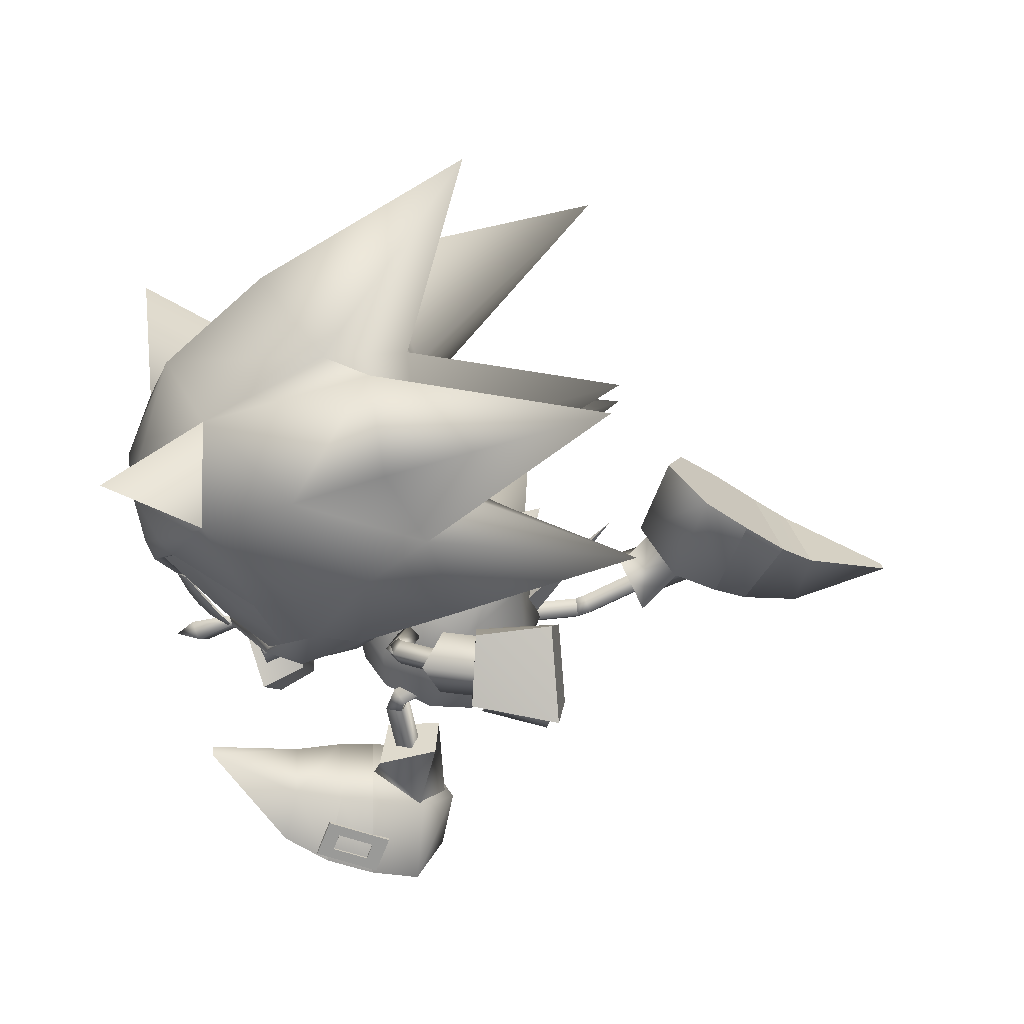
<metadata>
{"format":"obj","ext":"obj","renderer":"f3d","projection":"perspective","resolution":1024,"background":"white","views":[{"elev":-57.0,"azim":100.0,"up":"+Z"}]}
</metadata>
<code>
v 17.17 -14.44 -0.6172
v 17.23 -12.64 -0.5907
v 16.89 -12.54 -0.2523
v 16.61 -14.27 0.02659
v 16.48 -12.43 -0.5598
v 16.62 -15.32 -0.6107
v 16.01 -13.98 -0.5668
v 16.87 -12.53 -0.9002
v 16.56 -14.25 -1.212
v 18.6 -12.94 -2.412
v 17.9 -12.34 -2.347
v 18.12 -12.13 -2.58
v 18.85 -12.4 -2.84
v 18.74 -12.74 -1.992
v 18.06 -12.31 -2.137
v 20.23 -13.65 -2.492
v 19.38 -13.35 -2.454
v 19.67 -12.73 -2.923
v 20.48 -13.08 -2.921
v 20.36 -13.43 -2.073
v 19.54 -13.11 -1.994
v 21.25 -13.85 -2.534
v 21.13 -13.45 -2.746
v 21.07 -13.63 -2.303
v 18.79 -13.04 1.107
v 18.03 -12.51 1.071
v 18.27 -12.19 1.292
v 19.02 -12.45 1.486
v 18.84 -12.75 0.6399
v 18.17 -12.36 0.8496
v 20.41 -13.66 1.077
v 19.6 -13.4 1.11
v 19.83 -12.77 1.496
v 20.64 -13.13 1.422
v 20.46 -13.45 0.6197
v 19.64 -13.12 0.5697
v 21.35 -13.8 1.017
v 21.21 -13.45 1.222
v 21.13 -13.62 0.7472
v 16.54 12.3 1.419
v 14.59 12.9 6.791
v 16.22 11.27 6.827
v 13.44 14.32 6.423
v 13.72 15.15 2.051
v 11.13 18.64 4.634
v 17.95 9.648 6.393
v 19.23 9.041 3.733
v 18.24 10.59 1.467
v 14.91 13.87 1.61
v 11.16 18.73 4.135
v 5.916 -9.996 -5.977
v 5.651 -8.474 -0.4403
v 4.666 -8.065 -5.849
v 8.315 -12.01 -1.452
v 7.491 -11.69 -5.821
v 12.02 -14.32 -4.42
v 3.073 -4.955 -2.471
v 3.439 -6.073 -5.244
v 4.343 -6.457 -0.3176
v 6.853 -10.38 -0.7937
v 12.12 -14.35 -3.922
v 17.46 -10.47 2.49
v 17.55 -12.41 -0.5992
v 18.5 -12.8 -0.6404
v 19.59 -11.83 2.481
v 22.24 -9.87 5.394
v 21.34 -10.74 4.554
v 24.74 -12.62 4.044
v 18.74 -9.457 4.05
v 23.27 -13.92 2.149
v 17.23 -10.38 -3.61
v 19.36 -11.73 -3.802
v 20.95 -10.57 -5.963
v 21.78 -9.677 -6.84
v 24.38 -12.47 -5.766
v 18.4 -9.311 -5.229
v 23.05 -13.83 -3.81
v 13 6.764 1.103
v 11.98 6.7 3.55
v 14.64 8.782 1.317
v 14.57 8.157 4.517
v 13.21 10.11 3.124
v 14.57 5.971 3.848
v 15.22 6.051 2.008
v 15.8 7.498 3.096
v 13.26 10.37 1.402
v 12.34 11.72 1.746
v 12.31 11.23 5.029
v 13.13 9.939 5.016
v 10.2 -6.573 -4.507
v 10.41 -6.222 -1.888
v 8.12 -5.461 -1.341
v 7.424 -5.174 -4.515
v 8.726 -7.226 -3.227
v 10.34 -3.744 -2.212
v 10.18 -3.887 -4.153
v 6.764 -4.132 -2.944
v 9.636 -8.847 -1.885
v 9.111 -7.307 -1.53
v 8.85 -8.696 -5.106
v 8.321 -7.263 -5.084
v 10.1 -9.174 5.622
v 12.22 -8.877 3.327
v 9.739 -10.63 5.355
v 13.66 -9.468 4.577
v 12.13 -10.46 2.687
v 11.54 -9.765 6.872
v 13.47 -13.09 3.206
v 10.49 -12.88 6.255
v 9.495 -10.68 4.614
v 11.38 -10.61 2.484
v 8.77 -12.52 4.401
v 11.06 -12.64 1.715
v 11.46 -7.002 5.09
v 12.32 -9.058 3.828
v 10.58 -9.03 4.712
v 12.3 -8.282 3.892
v 13.37 -8.948 5.356
v 11.41 -9.579 6.367
v 13.15 -9.607 5.486
v 12.53 -7.667 6.557
v 12.15 -9.577 3.627
v 12.29 -10.11 4.181
v 13.12 -9.595 3.596
v 13.06 -12.71 3.181
v 12.06 -12.31 2.35
v 13.04 -12.28 2.344
v 12.1 -12.01 3.506
v 13.14 -10.18 4.283
v 15.87 -0.9826 -7.955
v 18.55 -0.337 -6.455
v 18.37 1.17 -6.383
v 16.8 -0.7849 -9.706
v 15.27 0.6091 -8.096
v 19.48 -0.1393 -8.207
v 15.51 2.852 -10.07
v 19.1 3.156 -7.79
v 15.22 0.9288 -7.373
v 17.69 1.311 -6.015
v 17.64 3.278 -5.698
v 14.54 3.016 -7.377
v 17.2 -0.6521 -6.709
v 19.16 -1.707 -7.152
v 18.95 -0.2529 -7.487
v 16.67 -2.291 -8.153
v 17.33 -1.289 -6.637
v 18.2 -0.4488 -9.259
v 16.46 -0.8477 -8.485
v 18.5 -2.71 -8.671
v 16.7 0.1646 -8.472
v 16.18 -0.2987 -8.101
v 15.95 -0.4958 -9.032
v 14.96 2.448 -8.383
v 15.57 2.572 -9.588
v 14.75 2.197 -9.309
v 16.08 2.092 -8.582
v 16.63 0.0435 -9.311
v 17.59 -8.854 4.281
v 19.95 -7.64 5.399
v 16.24 -8.55 2.445
v 18.39 -6.955 4.79
v 16.92 -6.396 3.015
v 19.17 -5.696 5.324
v 15.33 -8.567 -0.4562
v 16.19 -6.05 -0.4483
v 17.64 -4.846 2.961
v 17.22 -10.7 2.573
v 16 -10.46 1.245
v 15.42 -10.69 -0.493
v 31.17 -14.07 7.191
v 27.43 -10.81 6.168
v 27.76 -14.15 2.857
v 17.23 -8.702 -5.355
v 19.5 -7.45 -6.605
v 16.03 -8.457 -3.415
v 18 -6.786 -5.861
v 16.66 -6.286 -3.965
v 18.74 -5.511 -6.411
v 17.38 -4.737 -3.916
v 16.98 -10.6 -3.682
v 15.87 -10.4 -2.261
v 26.9 -10.58 -8.026
v 30.55 -13.81 -9.426
v 27.47 -14.02 -4.855
v 11.24 -4.684 -0.978
v 13.65 -5.627 -3.021
v 13.88 -6.671 -0.9408
v 12.64 -3.661 -3.787
v 11.42 -1.929 -2.788
v 10.72 -1.445 -0.611
v 10.94 -2.49 1.47
v 11.95 -4.454 2.235
v 13.17 -6.187 1.236
v 13.65 -6.081 4.676
v 13.98 -6.579 4.21
v 12.04 -7.598 5.17
v 14.4 -6.835 4.787
v 12.37 -8.094 4.707
v 14.09 -6.32 5.248
v 12.79 -8.352 5.28
v 12.46 -7.856 5.742
v 14.62 -5.848 4.893
v 14.79 -6.487 4.525
v 14.04 -5.734 4.414
v 14.79 -6.485 4.529
v 14.62 -5.846 4.895
v 14.4 -6.836 4.784
v 14.04 -5.736 4.411
v 14.09 -6.32 5.248
v 13.65 -6.082 4.672
v 13.98 -6.579 4.207
v 16.35 -4.416 2.962
v 16.35 -5.196 2.795
v 15.91 -4.19 2.329
v 14.2 -6.384 4.062
v 14.2 -6.384 4.062
v 15.92 -4.961 2.15
v 17.61 -3.592 -5.982
v 18.32 -3.759 -6.184
v 18.39 -1.884 -7.458
v 17.36 -3.991 -6.579
v 17.69 -1.723 -7.26
v 18.06 -4.195 -6.74
v 17.43 -2.114 -7.851
v 18.14 -2.275 -8.049
v 17.24 -4.2 -6.159
v 17.83 -4.603 -5.934
v 18.2 -3.969 -5.764
v 17.83 -4.606 -5.932
v 17.24 -4.206 -6.158
v 17.36 -3.989 -6.577
v 18.2 -3.965 -5.765
v 18.06 -4.195 -6.74
v 17.61 -3.59 -5.98
v 18.32 -3.757 -6.181
v 16.19 -4.004 -3.713
v 16.66 -4.384 -3.188
v 16.94 -3.724 -2.832
v 17.62 -3.559 -6.035
v 17.62 -3.559 -6.035
v 16.47 -3.342 -3.339
v 11.23 14.13 2.556
v 11.38 13.78 5.045
v 14.62 8.531 1.224
v 16.24 7.23 3.211
v 14.65 7.997 4.72
v 10.23 -10.77 -2.576
v 9.493 -10.74 -4.982
v 8.207 -5.212 -1.294
v 6.371 -3.789 -2.986
v 7.32 -5.021 -4.712
v 12.95 12.07 5.837
v 13.42 11.6 5.857
v 13.71 11.9 6.099
v 14.62 10.39 5.908
v 14.19 12.39 6.491
v 13.24 12.37 6.079
v 14.92 10.69 6.15
v 15.09 9.918 5.928
v 15.39 10.22 6.17
v 15.39 11.18 6.542
v 15.86 10.7 6.562
v 16.15 11 6.804
v 15.68 11.48 6.784
v 14.01 13.16 6.713
v 13.72 12.86 6.471
v 14.48 12.69 6.733
v 13.02 12.13 5.68
v 13.31 12.43 5.923
v 13.49 11.66 5.7
v 14.69 10.45 5.751
v 15.16 9.978 5.771
v 15.45 10.28 6.014
v 15.93 10.76 6.405
v 16.22 11.06 6.648
v 15.75 11.54 6.628
v 14.55 12.75 6.577
v 14.08 13.22 6.557
v 13.78 12.92 6.314
v 14.25 12.45 6.334
v 13.78 11.96 5.943
v 15.46 11.24 6.385
v 14.98 10.75 5.994
v 7.509 -8.895 -5.567
v 7.872 -9.453 -5.594
v 7.112 -9.147 -5.682
v 6.58 -7.464 -5.497
v 6.471 -9.555 -5.866
v 7.475 -9.705 -5.709
v 6.217 -6.906 -5.47
v 6.183 -7.717 -5.612
v 5.82 -7.159 -5.585
v 5.541 -8.125 -5.796
v 5.178 -7.567 -5.769
v 5.144 -8.377 -5.911
v 4.781 -7.819 -5.884
v 6.436 -10.37 -6.008
v 6.833 -10.11 -5.893
v 6.073 -9.808 -5.981
v 7.84 -9.482 -5.419
v 7.443 -9.735 -5.533
v 7.477 -8.924 -5.391
v 6.548 -7.494 -5.322
v 6.185 -6.936 -5.294
v 5.788 -7.188 -5.409
v 5.146 -7.596 -5.594
v 4.749 -7.848 -5.708
v 5.112 -8.406 -5.735
v 6.042 -9.837 -5.805
v 6.404 -10.4 -5.832
v 6.801 -10.14 -5.718
v 6.439 -9.585 -5.691
v 7.08 -9.177 -5.506
v 5.509 -8.154 -5.621
v 6.151 -7.746 -5.436
v 38.65 2.75 -1.143
v 33.08 -4.394 3.338
v 34.72 -6.825 -1.148
v 31.39 -11.89 -1.104
v 30.65 -10.15 3.003
v 24.05 -14.61 1.788
v 27.01 -14.83 -0.9884
v 25.69 -13.37 4.062
v 24.93 -12.93 4.276
v 23.27 -14.41 2.108
v 28.5 -6.618 7.007
v 23.37 -4.607 6.634
v 22.58 -7.498 6.471
v 32.45 -2.495 4.405
v 19.03 -0.5855 2.577
v 17.79 -3.025 -0.4598
v 20.96 -1.067 6.599
v 24.52 -1.64 5.873
v 31.24 7.162 8.312
v 29.37 -2.497 7.394
v 27.54 -1.494 2.548
v 25.1 -0.8611 2.903
v 26.51 7.557 -0.6163
v 29.93 -1.381 -0.8843
v 18.72 -13.28 -0.6564
v 20.22 -14.15 -0.7255
v 19.32 -1.726 -0.4961
v 21.87 7.09 5.948
v 22.55 -0.5099 -0.5969
v 22.84 1.773 2.105
v 23.49 -10.1 5.581
v 22.25 -15 -0.8143
v 32.75 -4.256 -5.421
v 30.35 -10.03 -5.09
v 23.86 -14.53 -3.53
v 25.33 -13.22 -5.879
v 24.55 -12.77 -6.022
v 23.02 -9.897 -7.127
v 23.05 -14.31 -3.784
v 27.92 -6.369 -8.809
v 22.05 -7.272 -7.864
v 22.82 -4.376 -7.994
v 32.05 -2.325 -6.379
v 18.81 -0.4895 -3.502
v 20.43 -0.8412 -7.668
v 24.04 -1.433 -7.228
v 28.76 -2.236 -9.13
v 30.56 7.449 -9.878
v 27.29 -1.389 -4.132
v 24.84 -0.7476 -4.286
v 21.39 7.292 -6.83
v 22.64 1.858 -3.239
v 17.39 -4.7 2.75
v 18.93 -2.515 3.05
v 18.14 -0.7815 4.234
v 13.37 -3.687 3.687
v 15.06 -6.084 2.304
v 15.71 -2.306 4.133
v 17.56 1.622 0.5671
v 20.55 2.419 3.432
v 19.69 -3.263 0.1663
v 18.36 -5.372 -0.2619
v 16.03 -6.751 -0.7074
v 15.91 1.597 0.3773
v 16.73 0.7292 3.082
v 14 1.857 0.1951
v 14.3 0.4097 3.073
v 11.67 0.4732 -0.2512
v 11.97 -0.971 2.627
v 19.56 -1.781 -2.524
v 18.06 -3.925 -3.14
v 19 0.2194 -3.371
v 21.09 3.037 -1.267
v 17.33 1.425 -2.209
v 14.97 1.185 -2.817
v 12.64 -0.1959 -3.263
v 16.65 -1.209 -4.199
v 14.32 -2.59 -4.646
v 15.72 -5.309 -3.586
v 18.15 5.939 1.202
v 15.03 0.9415 0.8097
v 15.16 1.099 -0.3856
v 14.24 1.63 0.1955
v 12.84 4.183 1.697
v 12.34 4.225 2.356
v 13.46 3.951 2.192
v 13.43 3.582 2.134
v 12.92 3.368 2.753
v 12.8 3.559 1.598
v 12.78 3.556 1.599
v 12.26 3.366 2.222
v 12.91 3.365 2.754
v 13.41 3.578 2.136
v 12.96 3.992 2.851
v 12.85 4.18 1.695
v 12.35 4.222 2.354
v 13.81 7.77 2.186
v 12.97 3.99 2.85
v 13.31 7.813 2.846
v 13.47 3.948 2.19
v 13.93 7.579 3.341
v 14.43 7.537 2.682
v 12.28 3.374 2.222
v 12.7 -5.784 -3.621
v 12.76 -5.466 -2.86
v 12.72 -4.707 -3.185
v 12.71 -5.775 -3.618
v 12.76 -5.456 -2.856
v 9.028 -5.514 -2.541
v 12.66 -5.015 -3.942
v 8.969 -5.835 -3.303
v 12.72 -4.695 -3.18
v 8.929 -5.073 -3.627
v 8.988 -4.755 -2.866
v 13.04 -4.814 -3.895
v 12.52 -4.941 -3.262
v 13.14 -5.255 -2.809
v 13.65 -5.196 -3.468
v 12.66 -5.025 -3.946
v 13.06 -4.817 -3.897
v 12.54 -4.944 -3.265
v 13.16 -5.258 -2.811
v 13.63 -5.208 -3.47
v 13.65 -0.9704 0.7593
v 13.14 -1.183 1.377
v 13.77 -1.161 1.914
v 14.28 -0.9484 1.296
v 14.65 -0.8551 -1.795
v 14.13 -0.9822 -1.163
v 14.03 -0.541 -2.249
v 13.52 -0.6682 -1.616
f 1 2 3
f 4 3 5
f 6 1 4
f 6 4 7
f 4 1 3
f 7 4 5
f 2 1 8
f 8 9 5
f 1 6 9
f 9 6 7
f 1 9 8
f 9 7 5
f 62 63 64
f 64 65 62
f 66 67 68
f 69 67 66
f 65 70 68
f 62 65 69
f 70 65 64
f 67 65 68
f 67 69 65
f 64 63 71
f 71 72 64
f 73 74 75
f 73 76 74
f 77 72 75
f 72 71 76
f 72 77 64
f 72 73 75
f 76 73 72
f 78 79 80
f 79 81 82
f 83 84 81
f 84 78 85
f 84 83 78
f 80 82 85
f 86 87 40
f 42 88 89
f 89 88 86
f 79 82 80
f 84 85 81
f 78 80 85
f 83 79 78
f 82 81 85
f 87 49 40
f 42 41 88
f 88 87 86
f 90 91 92
f 93 90 94
f 95 96 93
f 91 95 97
f 96 95 91
f 94 92 97
f 98 99 52
f 100 53 101
f 100 101 99
f 94 90 92
f 97 95 93
f 92 91 97
f 90 96 91
f 93 94 97
f 60 98 52
f 51 53 100
f 98 100 99
f 93 96 90
f 79 83 81
f 102 103 104
f 103 105 106
f 105 107 108
f 107 102 109
f 110 111 112
f 107 105 102
f 111 110 106
f 113 111 108
f 112 113 109
f 110 112 104
f 114 115 116
f 117 118 115
f 118 119 120
f 121 114 119
f 116 115 119
f 121 118 114
f 103 106 104
f 105 108 106
f 107 109 108
f 102 104 109
f 111 113 112
f 105 103 102
f 110 104 106
f 111 106 108
f 113 108 109
f 112 109 104
f 118 120 115
f 114 116 119
f 115 120 119
f 118 117 114
f 122 123 124
f 125 126 127
f 127 126 124
f 126 128 122
f 128 125 123
f 125 127 129
f 125 128 126
f 123 129 124
f 126 122 124
f 128 123 122
f 125 129 123
f 127 124 129
f 117 115 114
f 121 119 118
f 130 131 132
f 133 130 134
f 135 133 136
f 131 135 137
f 138 139 140
f 133 135 131
f 139 138 134
f 138 141 136
f 141 140 137
f 140 139 132
f 142 143 144
f 145 146 142
f 147 145 148
f 143 149 147
f 142 144 147
f 145 149 143
f 134 130 132
f 136 133 134
f 137 135 136
f 132 131 137
f 141 138 140
f 130 133 131
f 132 139 134
f 134 138 136
f 136 141 137
f 137 140 132
f 148 145 142
f 144 143 147
f 148 142 147
f 146 145 143
f 150 151 152
f 153 154 155
f 153 155 152
f 156 153 151
f 154 156 150
f 155 154 157
f 156 154 153
f 157 150 152
f 151 153 152
f 150 156 151
f 157 154 150
f 152 155 157
f 142 146 143
f 147 149 145
f 158 69 159
f 160 158 161
f 162 161 163
f 164 160 162
f 165 162 166
f 167 69 158
f 167 158 160
f 168 160 164
f 167 62 69
f 63 62 167
f 3 167 168
f 5 168 169
f 163 161 159
f 3 2 167
f 170 171 172
f 161 158 159
f 162 160 161
f 166 162 163
f 165 164 162
f 168 167 160
f 169 168 164
f 2 63 167
f 5 3 168
f 76 173 174
f 173 175 176
f 176 177 178
f 175 164 177
f 177 165 179
f 76 180 173
f 173 180 175
f 175 181 164
f 71 180 76
f 71 63 180
f 180 8 181
f 181 5 169
f 176 178 174
f 2 8 180
f 182 183 184
f 173 176 174
f 175 177 176
f 177 179 178
f 164 165 177
f 180 181 175
f 181 169 164
f 63 2 180
f 8 5 181
f 185 186 187
f 186 185 188
f 185 189 188
f 190 189 185
f 190 185 191
f 192 191 185
f 192 185 193
f 185 187 193
f 194 195 196
f 195 197 198
f 197 199 200
f 199 194 201
f 202 203 204
f 205 206 207
f 206 208 209
f 210 211 209
f 212 213 214
f 195 198 196
f 197 200 198
f 199 201 200
f 194 196 201
f 203 215 204
f 216 211 210
f 210 208 216
f 205 207 211
f 211 216 205
f 206 209 207
f 208 210 209
f 211 207 209
f 213 217 214
f 214 217 208
f 217 213 216
f 205 213 212
f 212 206 205
f 206 212 214
f 214 208 206
f 217 216 208
f 213 205 216
f 204 215 194
f 215 203 195
f 203 202 197
f 202 204 199
f 195 194 215
f 197 195 203
f 199 197 202
f 194 199 204
f 218 219 220
f 221 218 222
f 223 221 224
f 219 223 225
f 226 227 228
f 229 230 231
f 232 229 233
f 234 235 233
f 236 237 238
f 222 218 220
f 224 221 222
f 225 223 224
f 220 219 225
f 239 226 228
f 240 232 235
f 235 234 240
f 230 240 234
f 234 231 230
f 233 229 231
f 235 232 233
f 231 234 233
f 241 236 238
f 241 238 232
f 236 241 240
f 230 229 237
f 237 236 230
f 229 232 238
f 238 237 229
f 240 241 232
f 230 236 240
f 239 228 219
f 226 239 218
f 227 226 221
f 228 227 223
f 219 218 239
f 218 221 226
f 221 223 227
f 223 219 228
f 40 41 42
f 43 44 45
f 46 47 48
f 49 43 41
f 42 48 40
f 40 49 41
f 44 50 45
f 49 44 43
f 42 46 48
f 51 52 53
f 54 55 56
f 57 58 59
f 55 60 51
f 59 53 52
f 60 52 51
f 61 54 56
f 54 60 55
f 58 53 59
f 10 11 12
f 12 13 10
f 14 15 11
f 11 10 14
f 16 17 18
f 18 19 16
f 20 21 17
f 17 16 20
f 22 16 19
f 19 23 22
f 24 20 16
f 16 22 24
f 17 10 13
f 13 18 17
f 21 14 10
f 10 17 21
f 25 26 27
f 27 28 25
f 29 30 26
f 26 25 29
f 31 32 33
f 33 34 31
f 35 36 32
f 32 31 35
f 37 31 34
f 34 38 37
f 39 35 31
f 31 37 39
f 32 25 28
f 28 33 32
f 36 29 25
f 25 32 36
f 339 317 316
f 333 334 336
f 338 344 336
f 345 344 330
f 343 345 330
f 348 339 316
f 363 361 364
f 344 338 364
f 344 367 359
f 367 366 359
f 375 374 380
f 374 388 389
f 316 317 318
f 172 319 320
f 321 322 172
f 323 321 172
f 324 323 171
f 70 325 324
f 66 68 324
f 326 171 320
f 326 327 328
f 328 171 326
f 159 328 327
f 327 163 159
f 159 69 66
f 317 320 319
f 329 326 320
f 330 166 163
f 330 331 166
f 332 327 333
f 334 335 329
f 334 333 335
f 336 329 317
f 336 334 329
f 337 333 336
f 338 336 339
f 170 320 171
f 170 172 320
f 340 70 64
f 321 325 340
f 340 341 321
f 339 336 317
f 331 165 166
f 330 342 331
f 343 330 332
f 343 332 333
f 171 323 172
f 344 342 330
f 344 337 336
f 163 327 332
f 322 319 172
f 68 70 324
f 318 317 319
f 317 329 320
f 329 335 326
f 332 330 163
f 325 70 340
f 326 335 333
f 333 327 326
f 333 337 343
f 337 345 343
f 337 344 345
f 346 171 328
f 328 66 346
f 159 66 328
f 321 323 324
f 324 325 321
f 347 321 341
f 347 322 321
f 348 316 318
f 319 184 349
f 322 350 184
f 350 351 184
f 352 74 353
f 353 182 352
f 354 77 352
f 75 74 352
f 182 355 349
f 355 182 356
f 356 357 355
f 356 174 357
f 178 357 174
f 76 174 74
f 349 348 319
f 355 358 349
f 179 359 178
f 331 359 179
f 357 360 361
f 362 363 358
f 361 363 362
f 358 364 348
f 363 364 358
f 361 365 364
f 364 338 339
f 349 183 182
f 184 183 349
f 77 340 64
f 350 341 340
f 340 354 350
f 364 339 348
f 165 331 179
f 342 359 331
f 359 366 360
f 360 366 361
f 351 182 184
f 342 344 359
f 365 344 364
f 357 178 360
f 319 322 184
f 77 75 352
f 348 318 319
f 358 348 349
f 362 358 355
f 359 360 178
f 77 354 340
f 355 357 361
f 361 362 355
f 365 361 366
f 367 365 366
f 344 365 367
f 353 74 356
f 356 182 353
f 74 174 356
f 350 354 352
f 352 351 350
f 350 347 341
f 322 347 350
f 346 66 324
f 324 171 346
f 351 352 182
f 368 369 370
f 371 372 373
f 192 193 371
f 374 375 376
f 368 377 376
f 372 378 368
f 193 187 372
f 374 379 380
f 381 382 379
f 383 384 381
f 190 191 383
f 382 373 380
f 384 371 382
f 191 192 384
f 370 375 380
f 376 369 368
f 370 373 368
f 376 375 369
f 370 369 375
f 385 386 387
f 388 374 376
f 377 386 376
f 379 374 389
f 389 390 379
f 390 391 381
f 391 189 383
f 387 392 389
f 392 393 390
f 388 387 389
f 385 376 386
f 392 387 386
f 388 376 385
f 385 387 388
f 187 394 378
f 378 386 377
f 386 393 392
f 394 188 393
f 188 391 393
f 372 368 373
f 193 372 371
f 378 377 368
f 187 378 372
f 382 380 379
f 384 382 381
f 191 384 383
f 373 370 380
f 371 373 382
f 192 371 384
f 390 381 379
f 391 383 381
f 189 190 383
f 392 390 389
f 393 391 390
f 187 186 394
f 378 394 386
f 386 394 393
f 394 186 188
f 188 189 391
f 395 396 397
f 395 398 396
f 395 397 398
f 399 400 401
f 402 403 404
f 405 406 399
f 406 407 400
f 407 408 409
f 408 405 401
f 400 409 401
f 410 411 412
f 411 413 414
f 413 415 416
f 415 410 417
f 403 418 404
f 419 420 421
f 422 423 424
f 425 422 426
f 427 425 428
f 423 427 429
f 430 431 432
f 419 433 420
f 434 435 419
f 421 436 434
f 420 437 421
f 434 419 421
f 426 422 424
f 428 425 426
f 429 427 428
f 424 423 429
f 438 430 432
f 414 417 412
f 439 440 405
f 440 441 406
f 441 442 407
f 442 439 408
f 405 440 406
f 406 441 407
f 407 442 408
f 408 439 405
f 406 400 399
f 407 409 400
f 408 401 409
f 405 399 401
f 443 444 437
f 445 443 433
f 446 445 435
f 444 446 436
f 433 443 437
f 435 445 433
f 436 446 435
f 437 444 436
f 433 437 420
f 435 433 419
f 436 435 434
f 437 436 421
f 404 418 410
f 403 402 413
f 402 404 415
f 410 418 411
f 411 403 413
f 413 402 415
f 415 404 410
f 418 403 411
f 438 432 423
f 430 438 422
f 431 430 425
f 432 431 427
f 423 422 438
f 422 425 430
f 425 427 431
f 427 423 432
f 411 414 412
f 413 416 414
f 415 417 416
f 410 412 417
f 414 416 417
f 87 242 49
f 40 48 86
f 41 243 88
f 89 46 42
f 88 243 87
f 86 244 89
f 243 43 45
f 50 242 45
f 50 44 242
f 245 46 246
f 48 245 244
f 246 244 245
f 242 44 49
f 48 244 86
f 41 43 243
f 89 246 46
f 243 242 87
f 244 246 89
f 242 243 45
f 245 47 46
f 48 47 245
f 247 98 60
f 59 52 99
f 248 51 100
f 58 101 53
f 248 100 98
f 249 99 101
f 55 248 56
f 247 61 56
f 54 61 247
f 58 250 251
f 250 59 249
f 249 251 250
f 54 247 60
f 249 59 99
f 55 51 248
f 251 101 58
f 247 248 98
f 251 249 101
f 248 247 56
f 57 250 58
f 57 59 250
f 252 253 254
f 253 255 254
f 254 256 257
f 258 259 260
f 261 258 262
f 263 264 261
f 256 265 266
f 261 264 267
f 268 252 269
f 270 253 268
f 271 255 270
f 272 259 271
f 273 260 272
f 274 262 273
f 275 263 274
f 276 264 275
f 277 267 276
f 278 265 277
f 279 266 278
f 269 257 279
f 280 256 281
f 282 261 280
f 283 258 282
f 281 254 283
f 268 269 270
f 270 281 271
f 271 283 272
f 273 283 274
f 274 282 275
f 278 277 279
f 279 280 269
f 282 280 277
f 254 257 252
f 255 258 254
f 256 266 257
f 258 255 259
f 258 260 262
f 261 262 263
f 256 267 265
f 267 256 261
f 252 257 269
f 253 252 268
f 255 253 270
f 259 255 271
f 260 259 272
f 262 260 273
f 263 262 274
f 264 263 275
f 267 264 276
f 265 267 277
f 266 265 278
f 257 266 279
f 256 254 281
f 261 256 280
f 258 261 282
f 254 258 283
f 269 281 270
f 281 283 271
f 283 273 272
f 283 282 274
f 282 276 275
f 277 280 279
f 280 281 269
f 277 276 282
f 284 285 286
f 287 284 286
f 288 286 289
f 290 291 292
f 291 293 294
f 295 296 293
f 297 288 298
f 295 293 299
f 285 300 301
f 284 302 300
f 287 303 302
f 290 304 303
f 292 305 304
f 294 306 305
f 296 307 306
f 295 308 307
f 299 309 308
f 297 310 309
f 298 311 310
f 289 301 311
f 288 312 313
f 293 314 312
f 291 315 314
f 286 313 315
f 301 300 302
f 313 302 303
f 315 303 304
f 315 305 306
f 314 306 307
f 309 310 311
f 312 311 301
f 312 314 309
f 289 286 285
f 291 287 286
f 298 288 289
f 287 291 290
f 292 291 294
f 294 293 296
f 299 288 297
f 288 299 293
f 289 285 301
f 285 284 300
f 284 287 302
f 287 290 303
f 290 292 304
f 292 294 305
f 294 296 306
f 296 295 307
f 295 299 308
f 299 297 309
f 297 298 310
f 298 289 311
f 286 288 313
f 288 293 312
f 293 291 314
f 291 286 315
f 313 301 302
f 315 313 303
f 305 315 304
f 314 315 306
f 308 314 307
f 312 309 311
f 313 312 301
f 308 309 314

</code>
